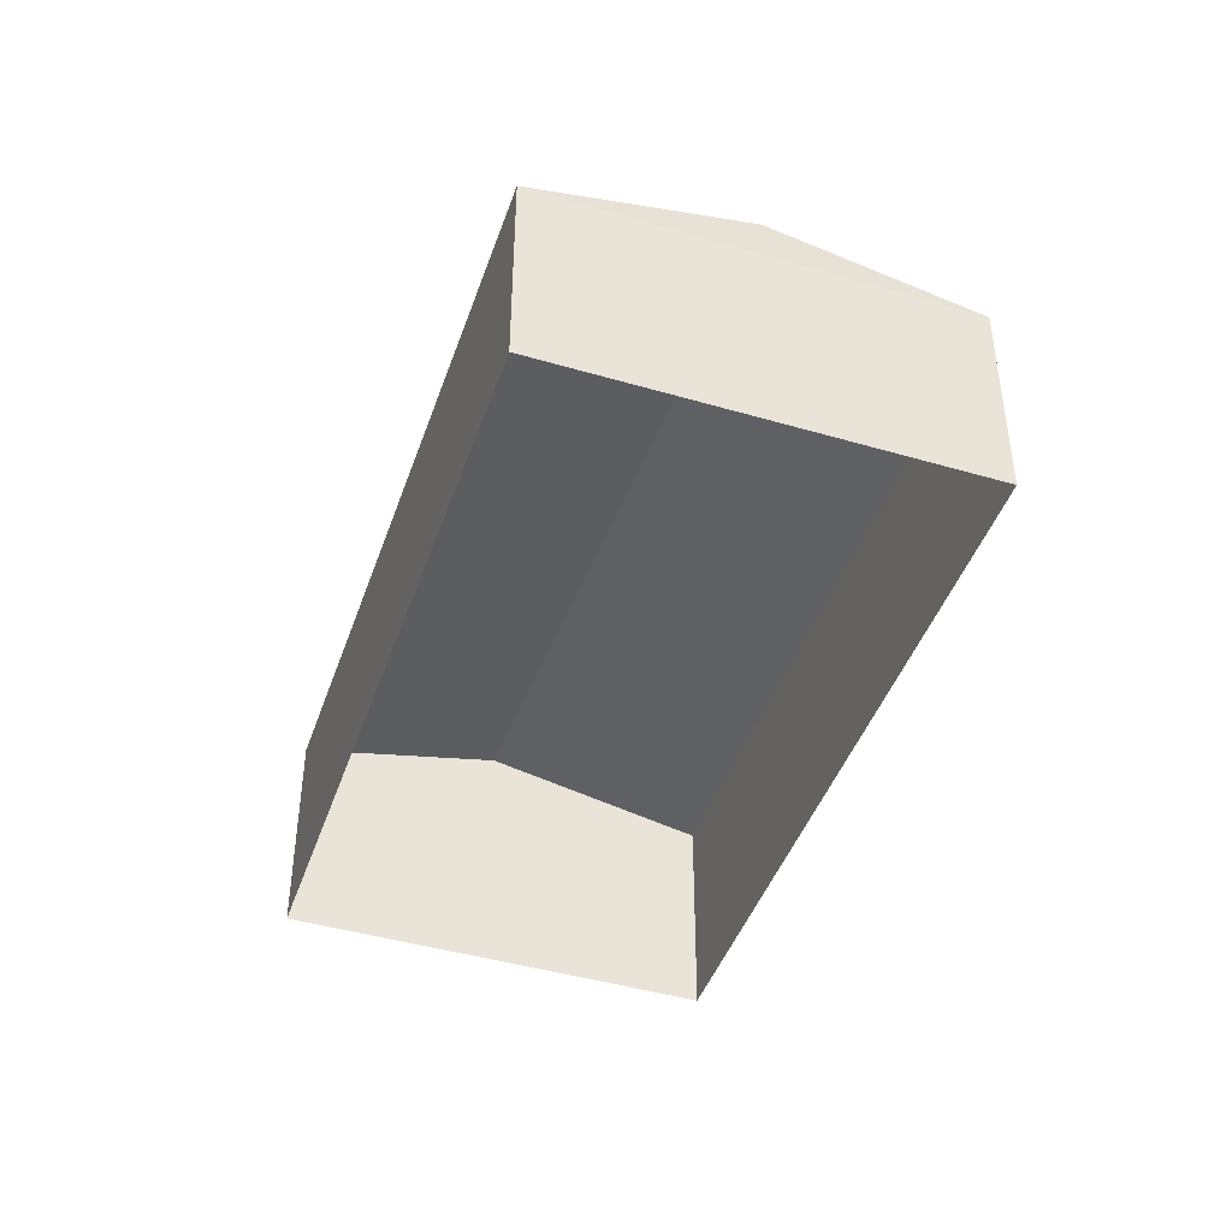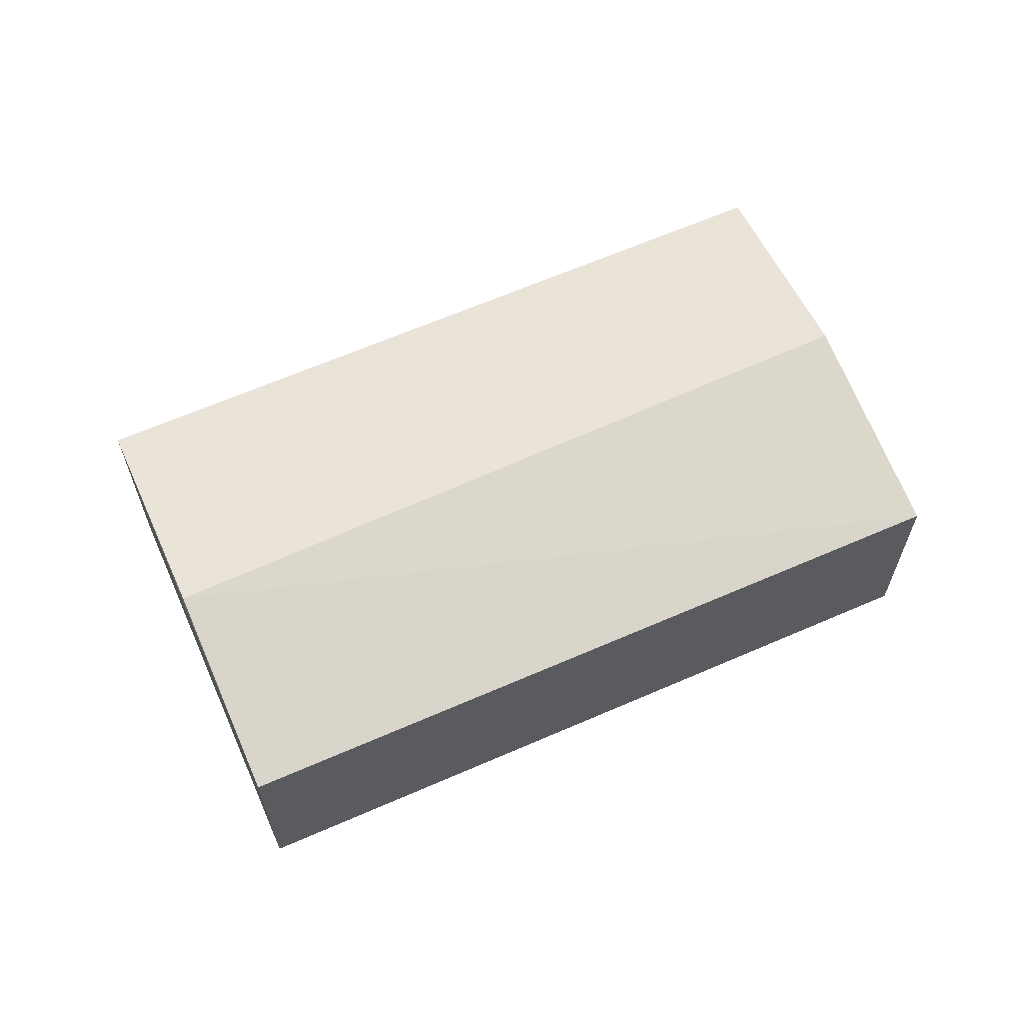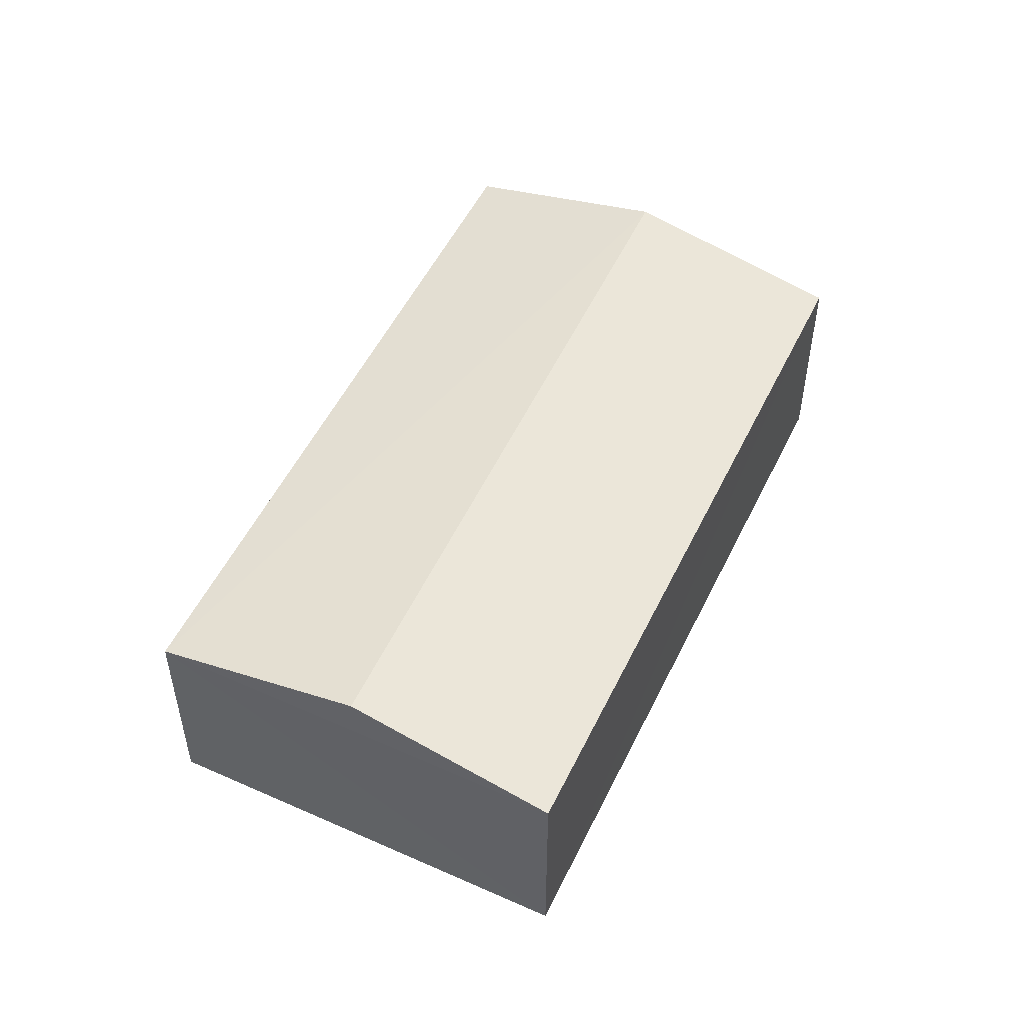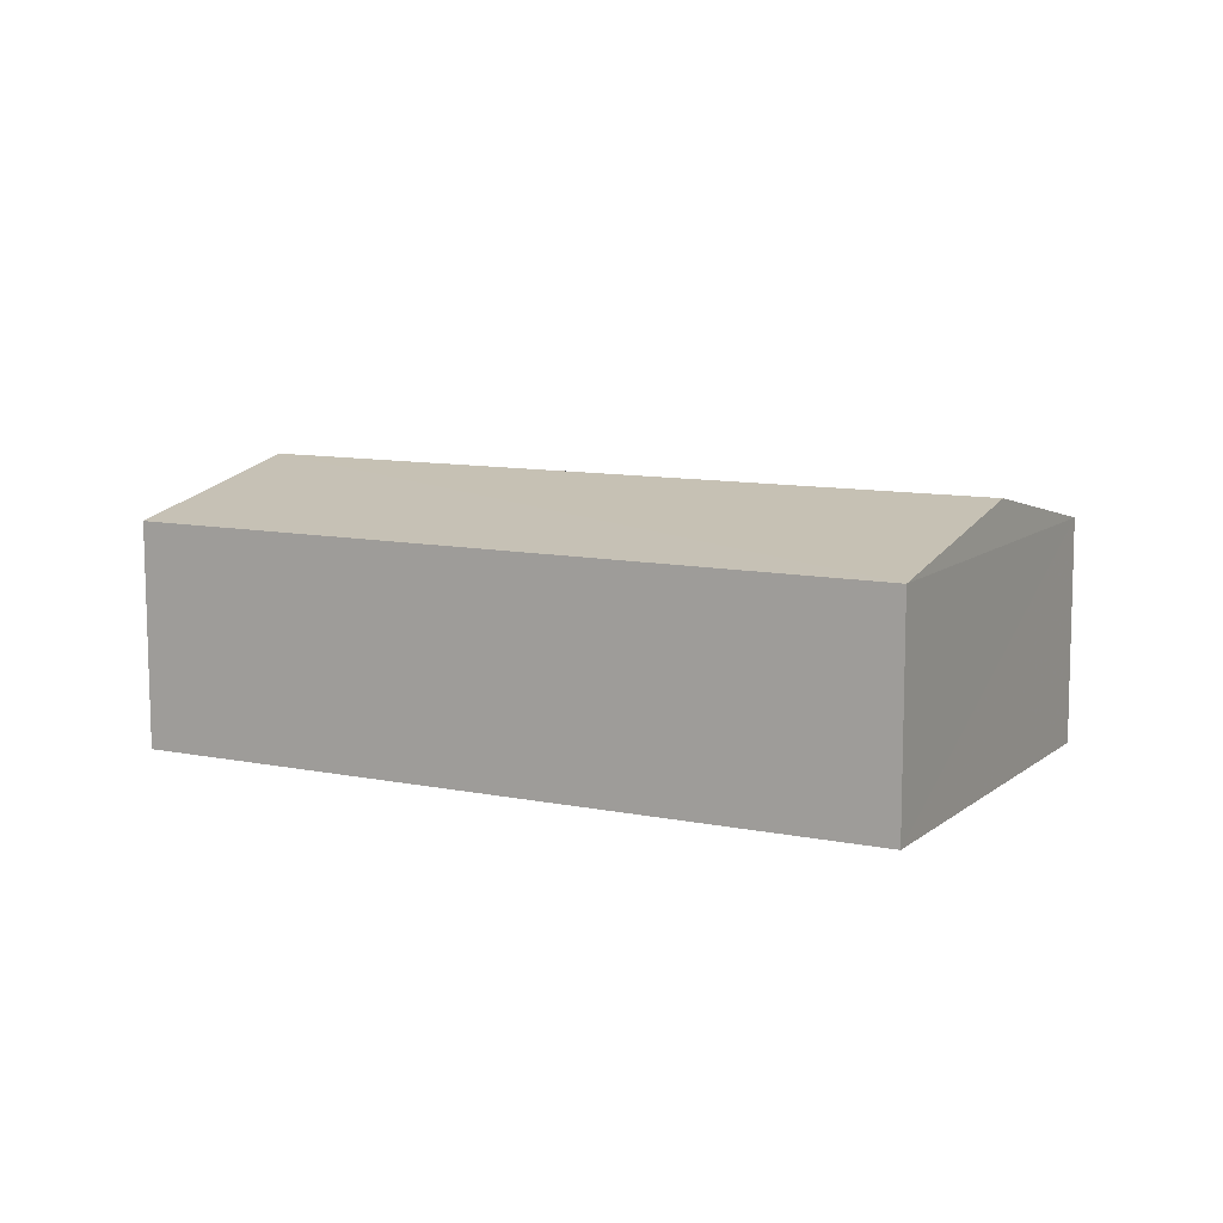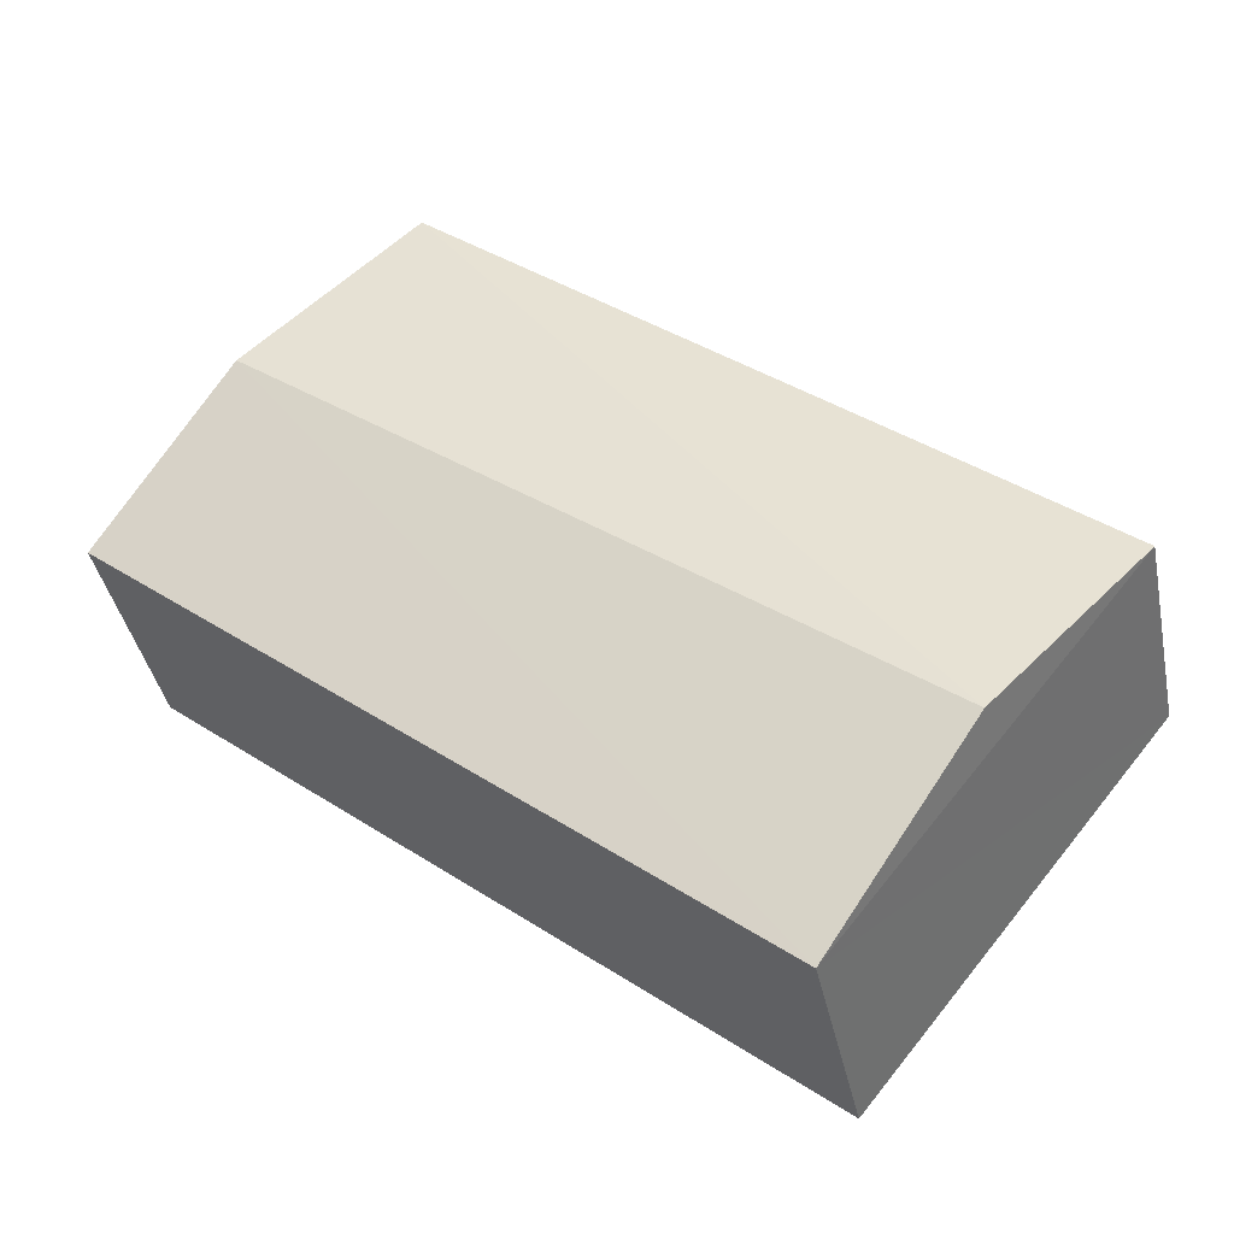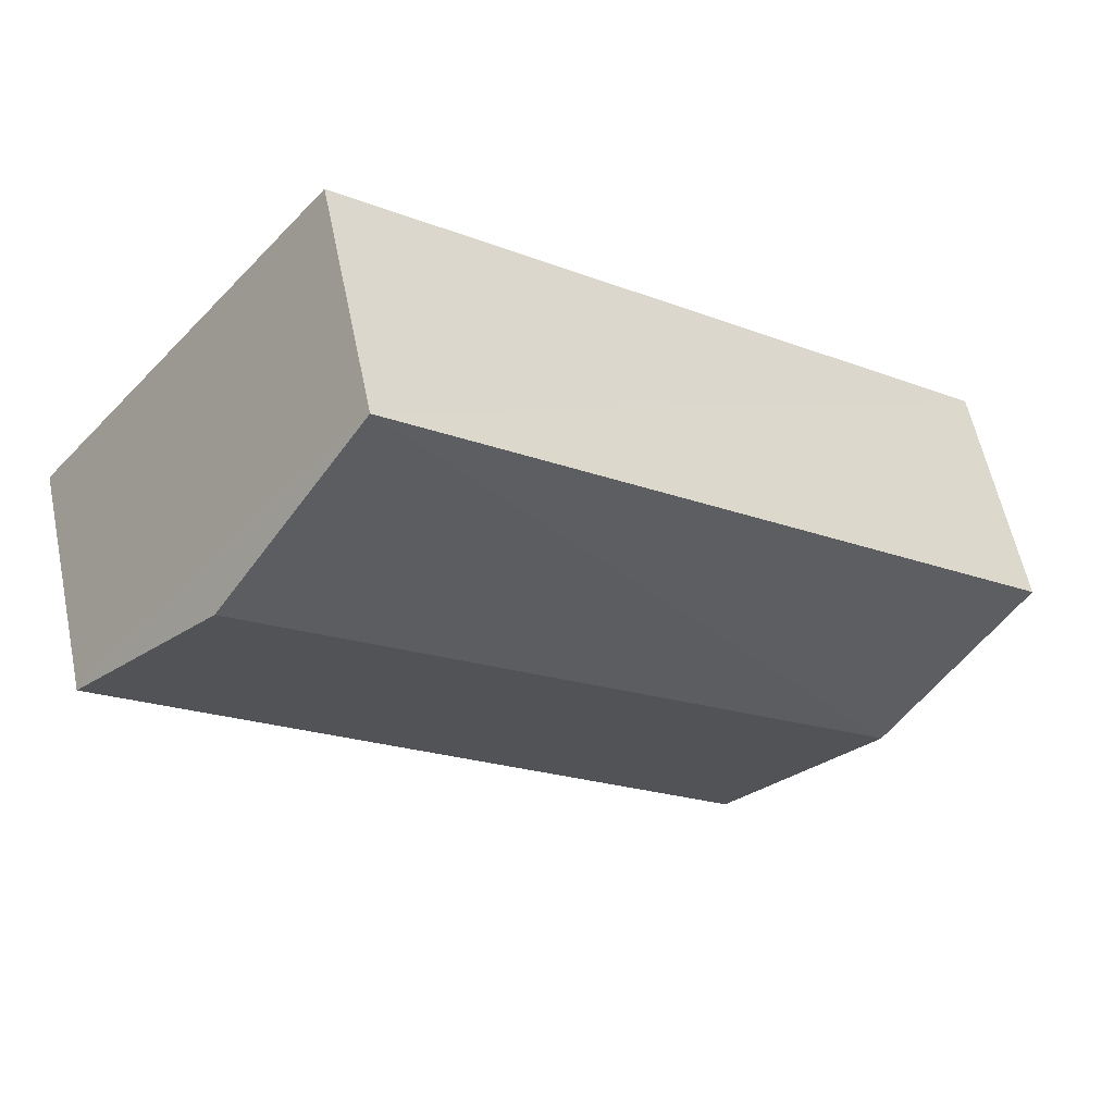
<metadata>
{"format":"obj","ext":"obj","renderer":"f3d","projection":"perspective","resolution":1024,"background":"white","views":[{"elev":-44.4,"azim":32.4,"up":"+Z"},{"elev":64.4,"azim":-62.5,"up":"+Z"},{"elev":52.3,"azim":76.7,"up":"+Z"},{"elev":10.1,"azim":169.0,"up":"+Z"},{"elev":-38.8,"azim":11.7,"up":"+Y"},{"elev":59.2,"azim":-11.7,"up":"+Y"}]}
</metadata>
<code>
v 1.2e+05 7.869e+05 17.46
v 1.2e+05 7.869e+05 17.46
v 1.2e+05 7.869e+05 17.47
v 1.2e+05 7.869e+05 17.47
v 1.2e+05 7.869e+05 20.52
v 1.2e+05 7.869e+05 21.12
v 1.2e+05 7.869e+05 20.53
v 1.2e+05 7.869e+05 21.12
v 1.2e+05 7.869e+05 20.53
v 1.2e+05 7.869e+05 20.52
f 1 2 3
f 4 1 3
f 5 6 7
f 8 6 5
f 6 8 9
f 9 8 10
f 8 5 10
f 6 9 7
f 7 4 3
f 7 9 4
f 9 1 4
f 9 10 1
f 5 2 1
f 10 5 1
f 7 3 2
f 5 7 2

</code>
